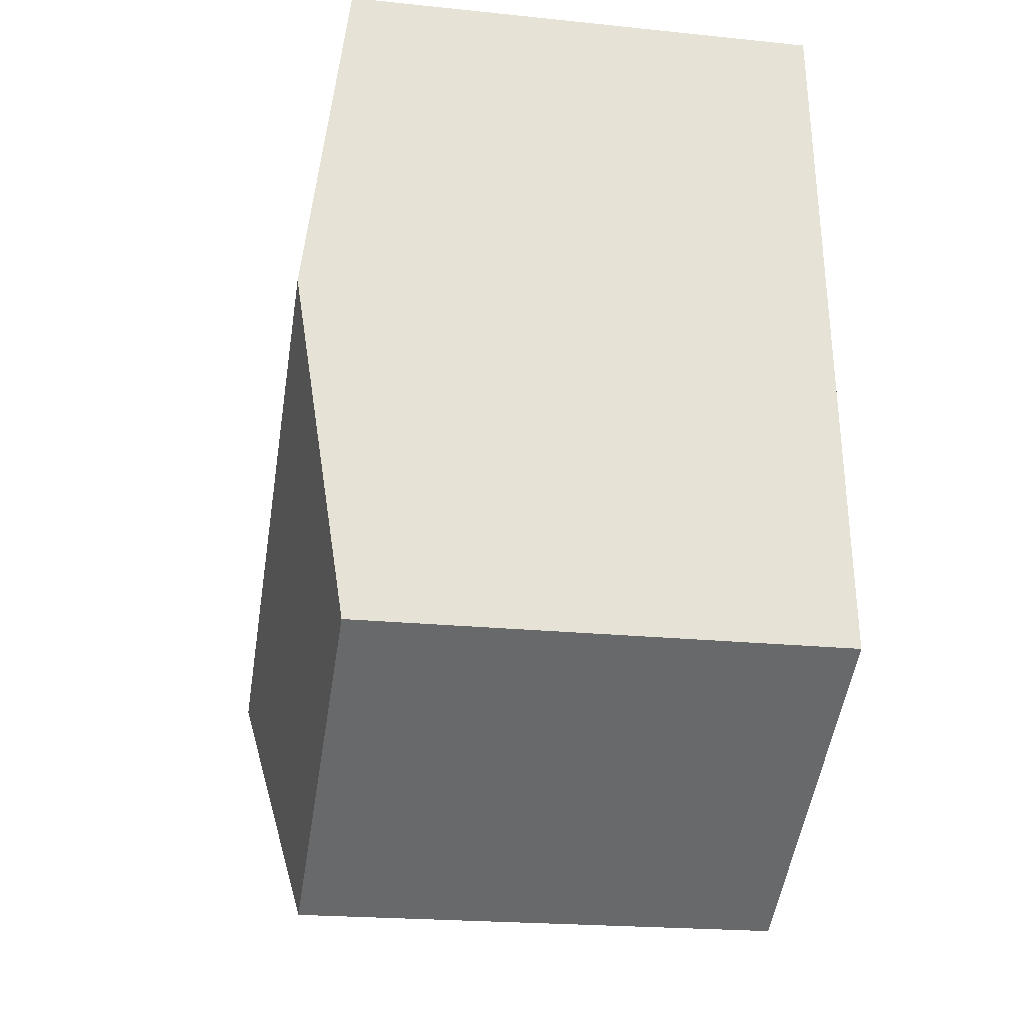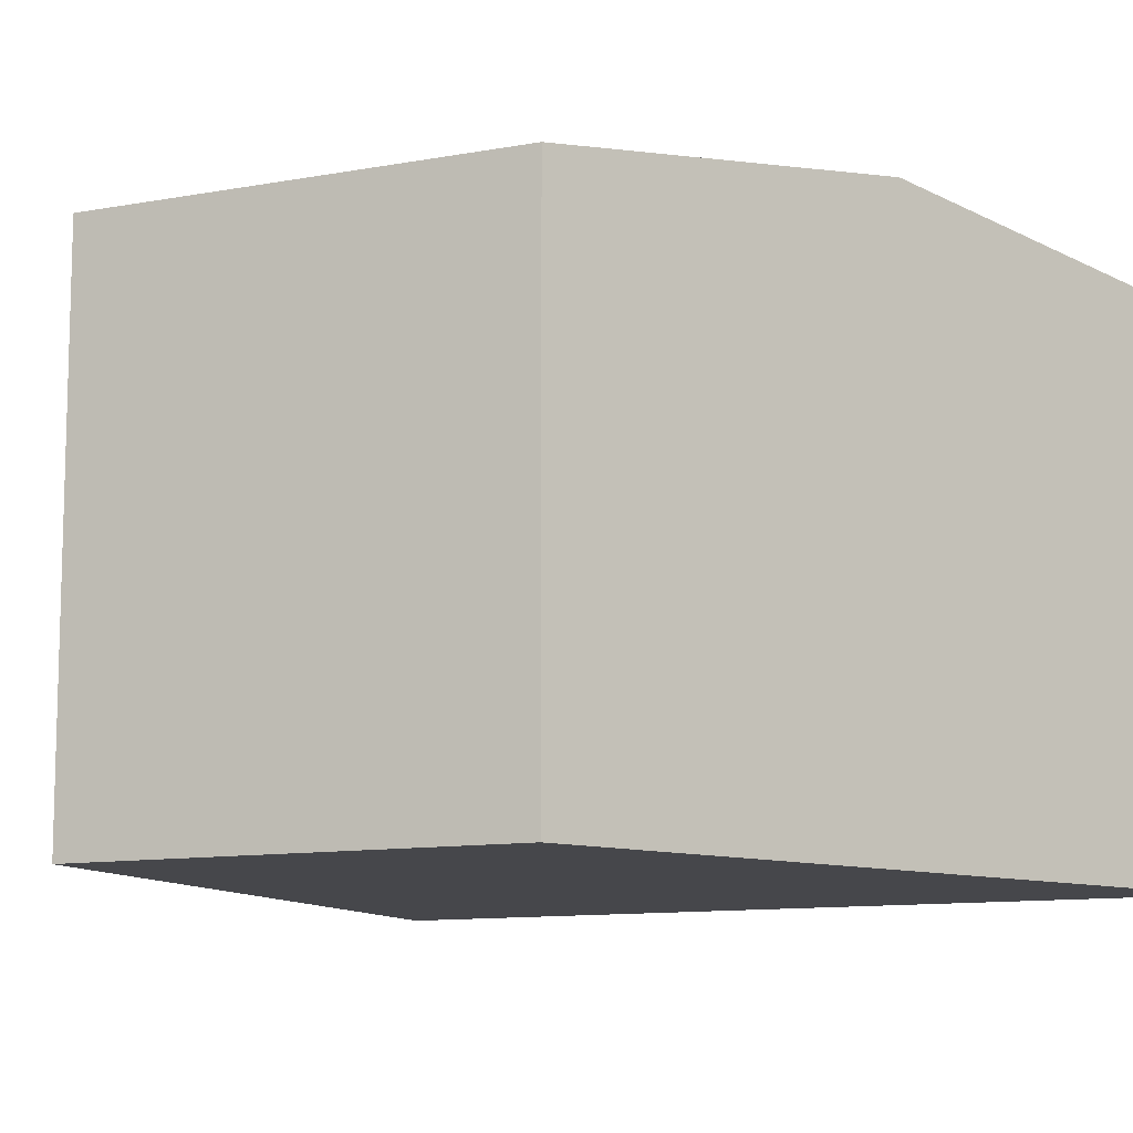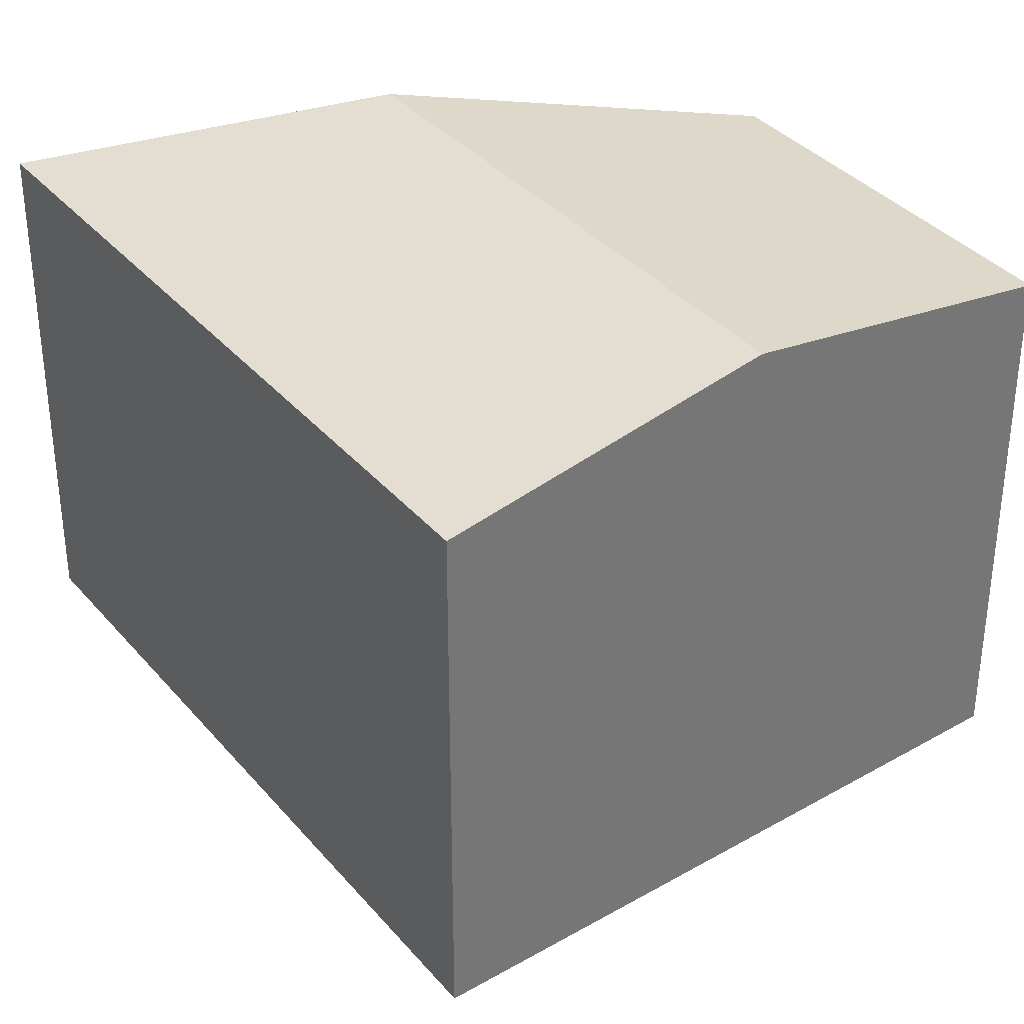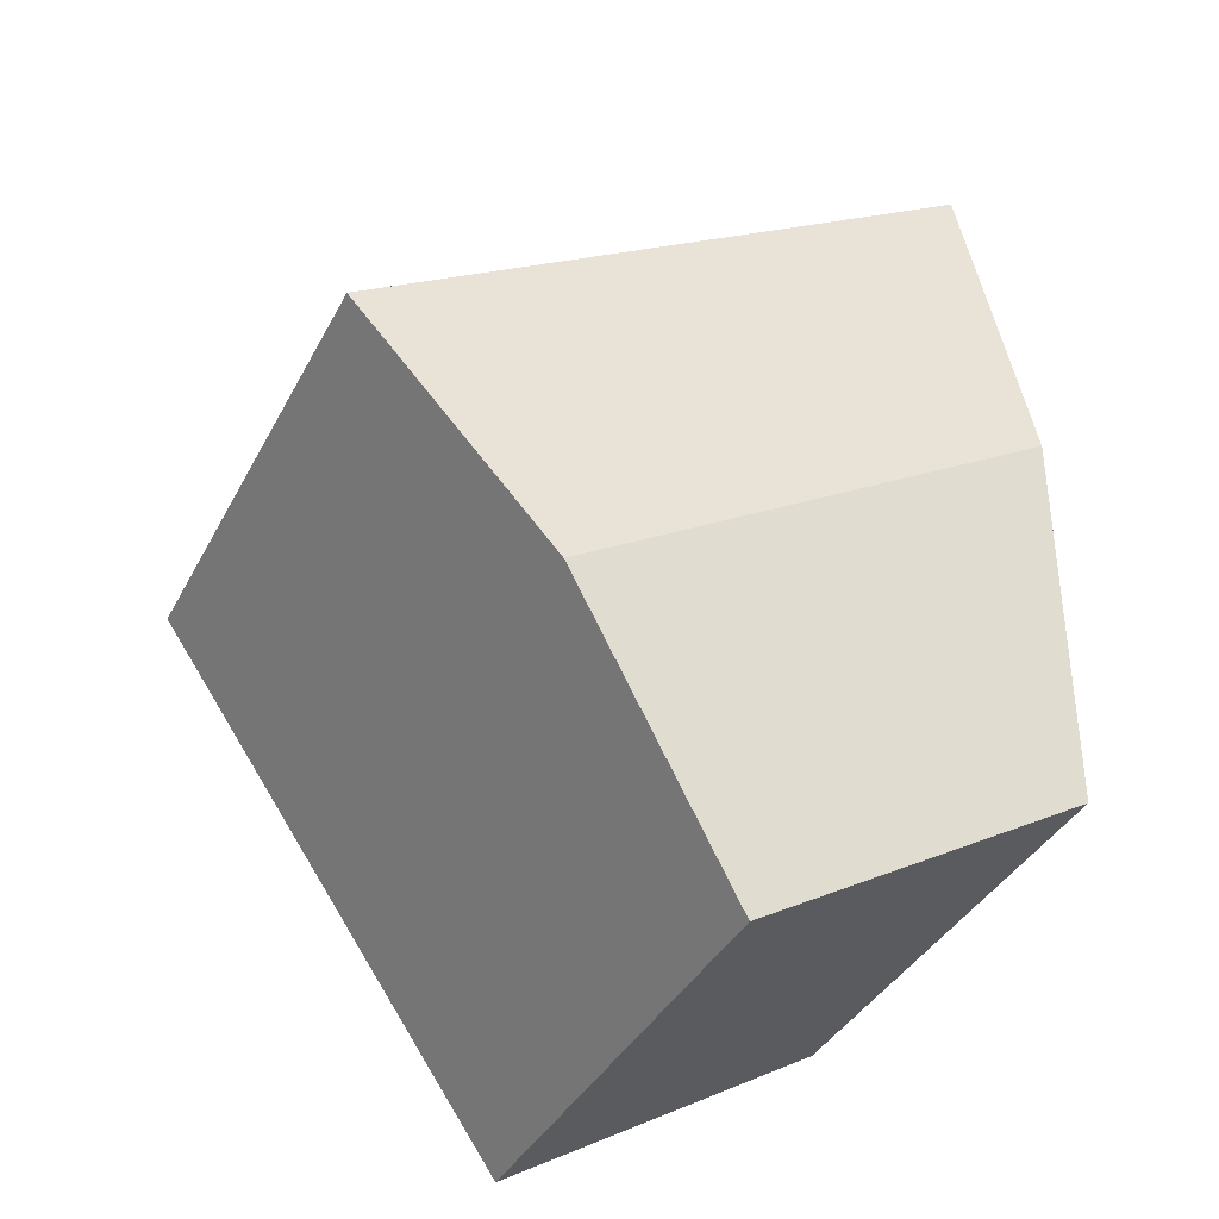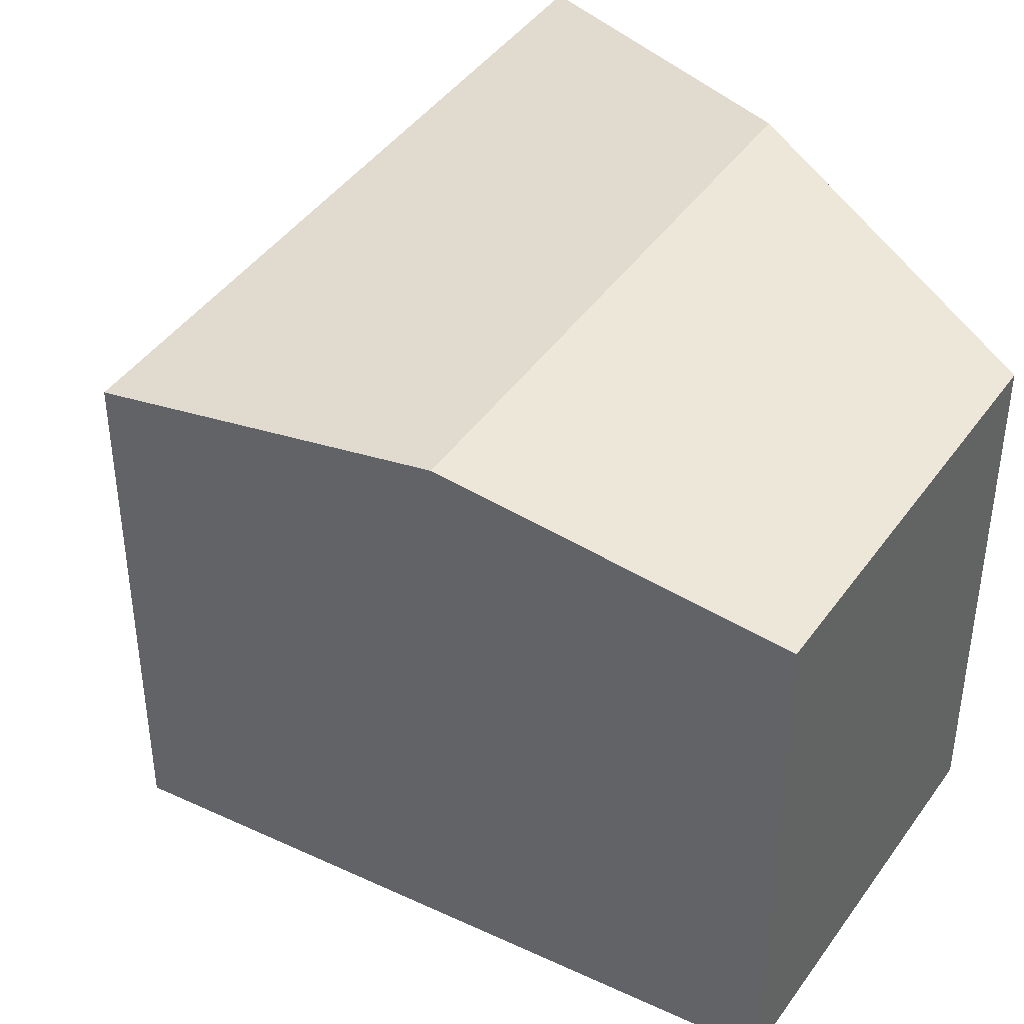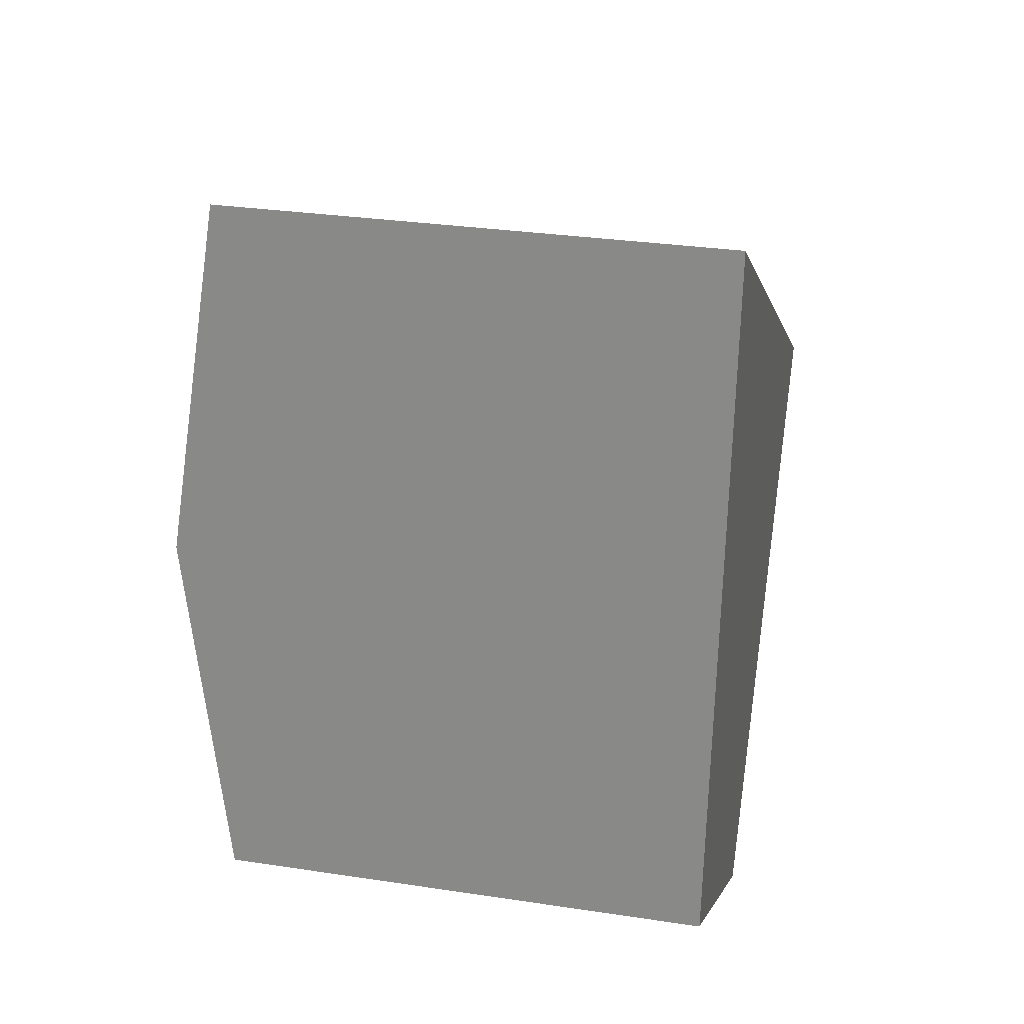
<metadata>
{"format":"obj","ext":"obj","renderer":"f3d","projection":"perspective","resolution":1024,"background":"white","views":[{"elev":-21.1,"azim":-100.5,"up":"+Z"},{"elev":-10.8,"azim":-123.5,"up":"+Y"},{"elev":35.4,"azim":87.7,"up":"+Y"},{"elev":-38.2,"azim":154.8,"up":"+Z"},{"elev":42.2,"azim":153.9,"up":"+Y"},{"elev":30.3,"azim":-77.6,"up":"+Z"}]}
</metadata>
<code>
v  8.081 8.473 0.859
v  1.108 7.715 11.11
v  10.93 7.715 4.948
v  0.557 8.473 5.578
v  5.242 7.717 -3.219
v  0 7.708 4.72e-16
v  5.242 1.971e-16 -3.219
v  0 0 0
v  0.557 -3.416e-16 5.578
v  1.108 -6.8e-16 11.11
v  10.93 -3.03e-16 4.948
v  8.081 -5.26e-17 0.859
g defaultobject
f 1 2 3
f 2 1 4
f 5 4 1
f 4 5 6
f 7 6 5
f 6 7 8
f 8 4 6
f 4 8 2
f 2 8 9
f 2 9 10
f 10 3 2
f 3 10 11
f 1 7 5
f 7 1 3
f 7 3 12
f 12 3 11
f 9 11 10
f 11 9 8
f 11 8 7
f 11 7 12

</code>
